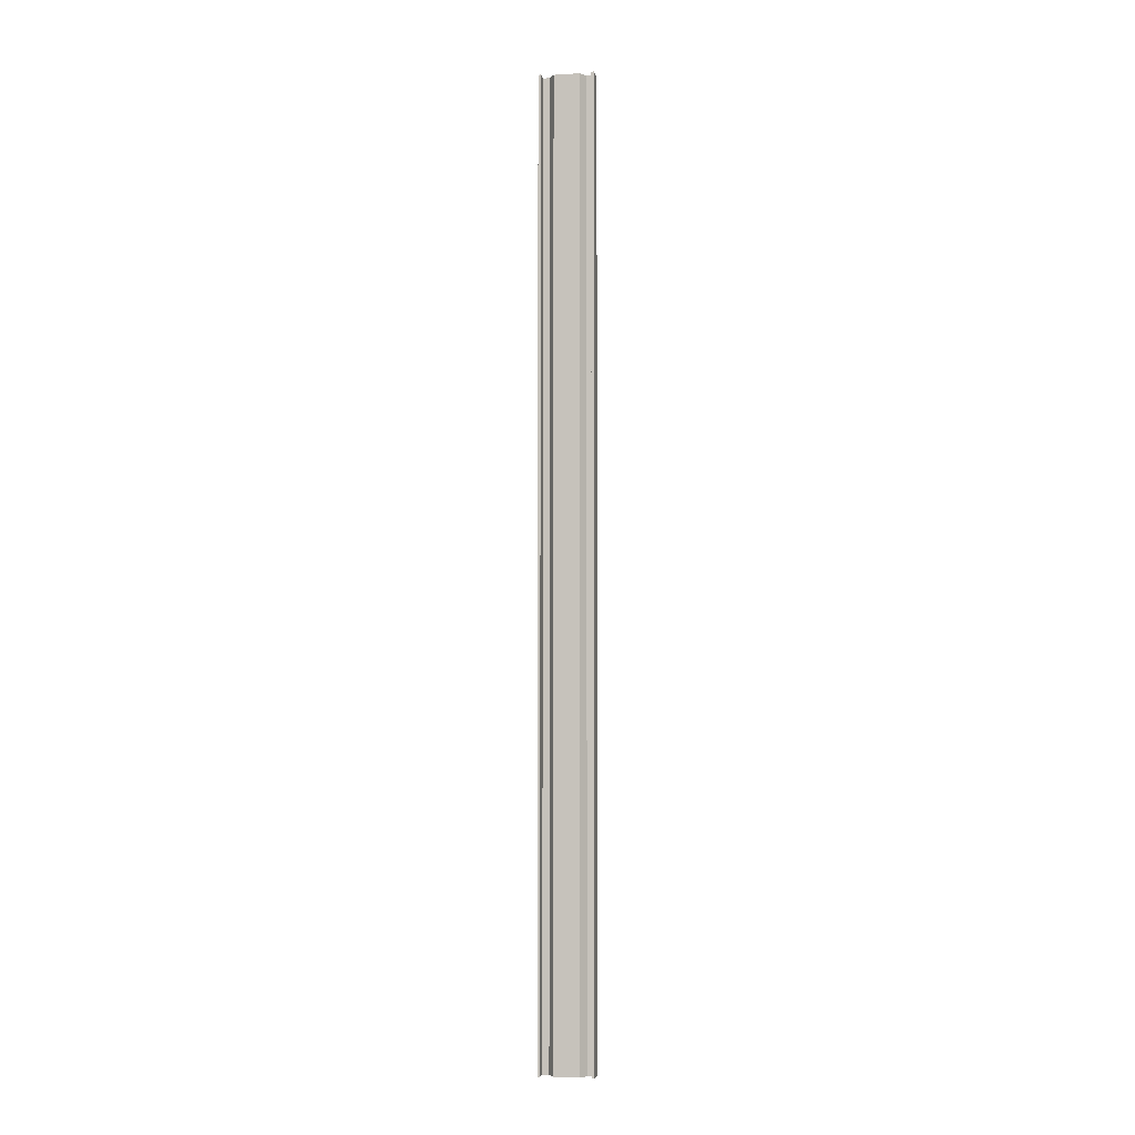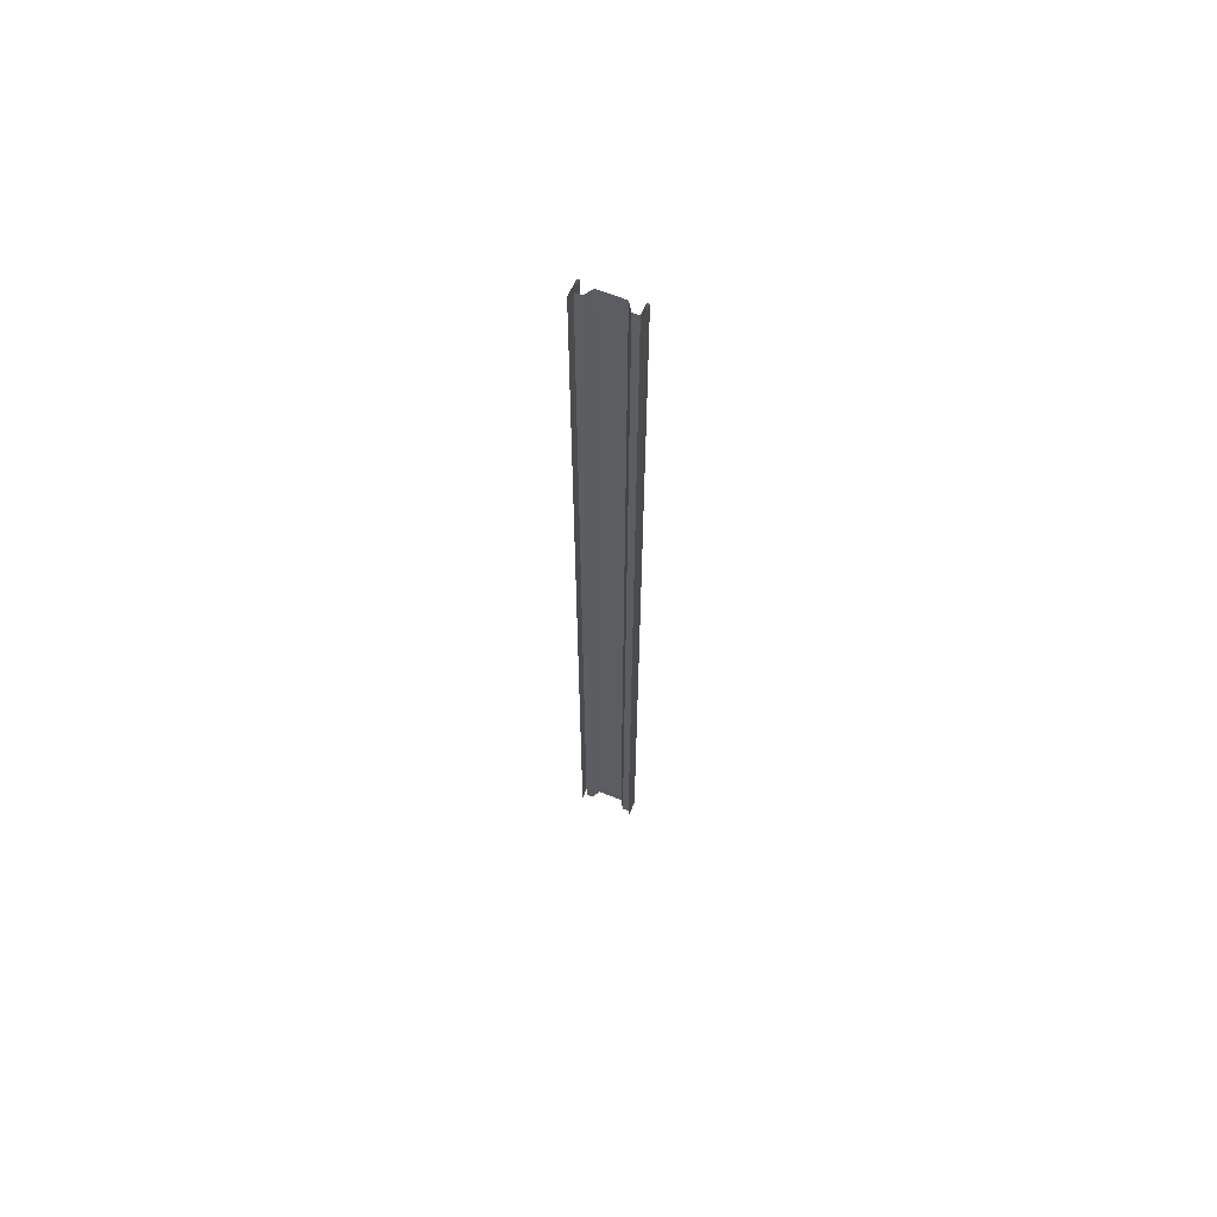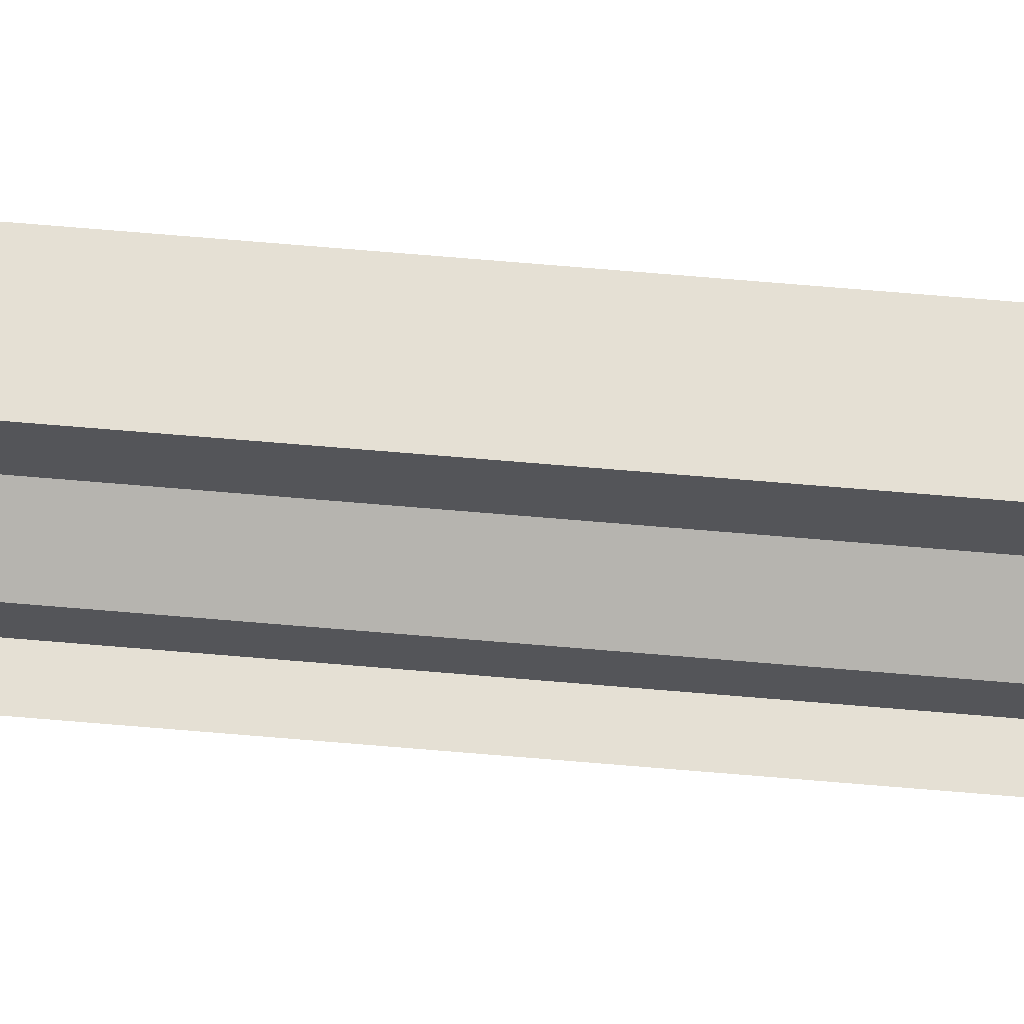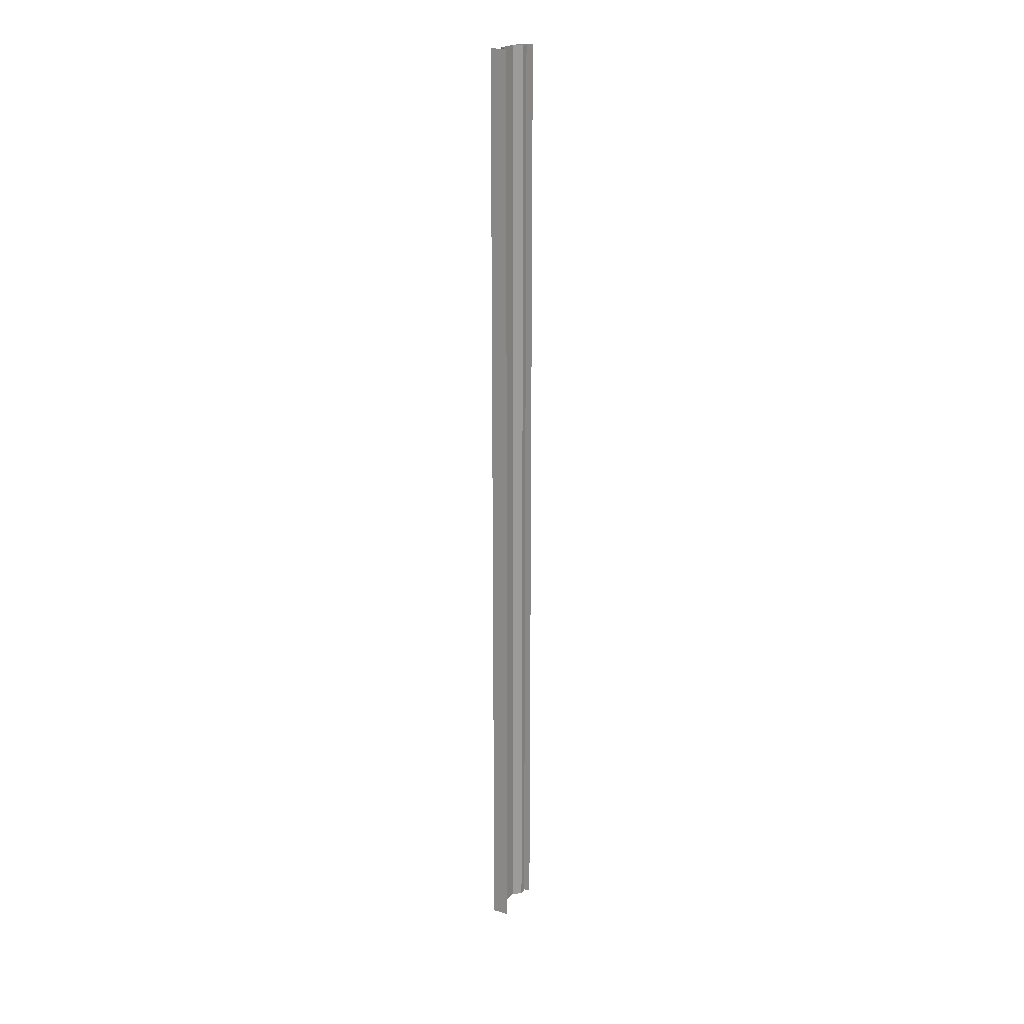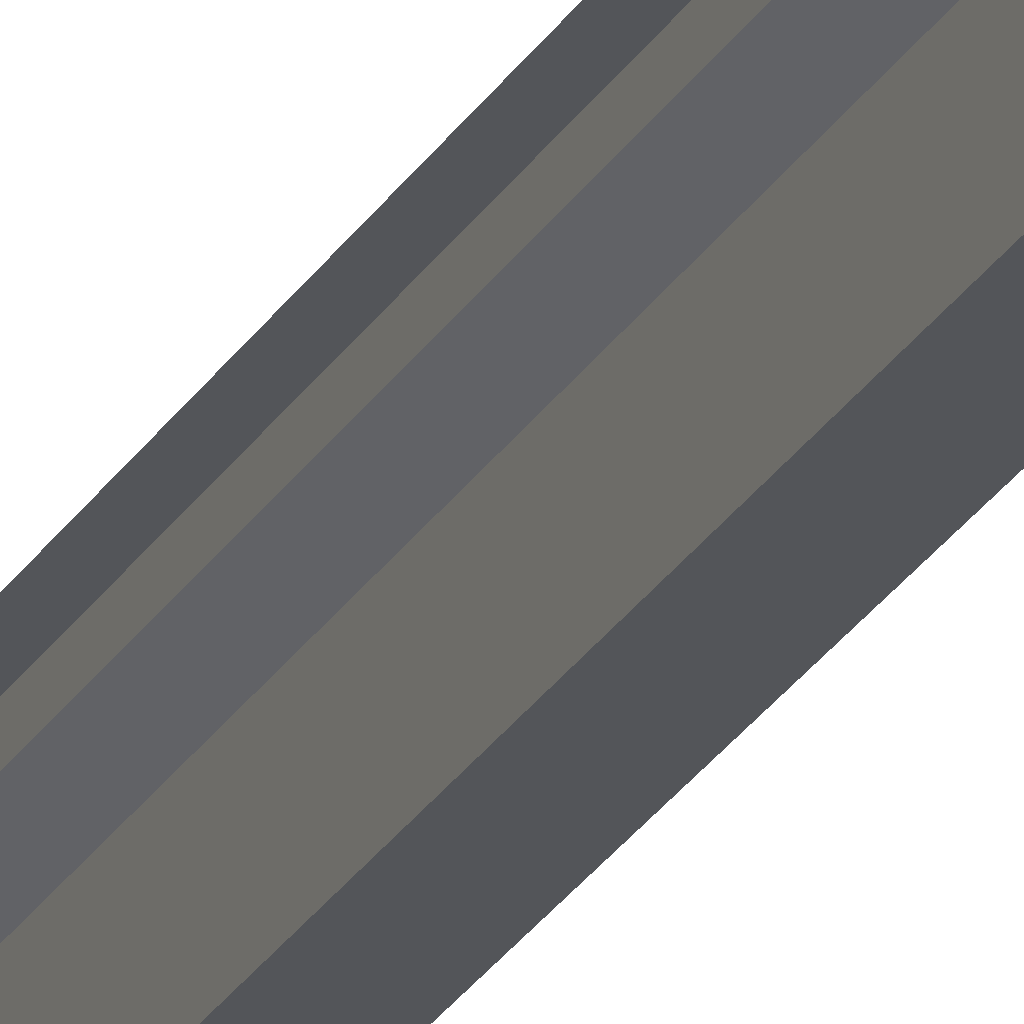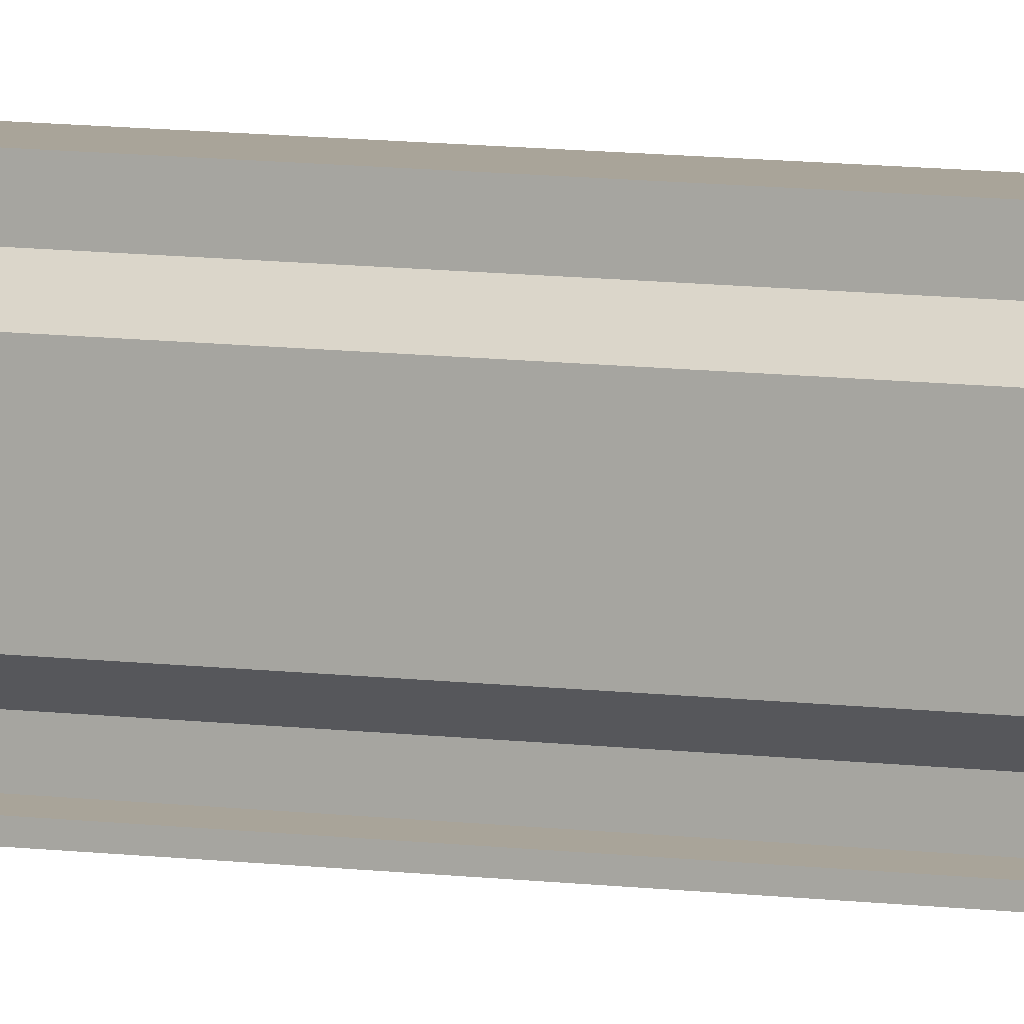
<metadata>
{"format":"obj","ext":"obj","renderer":"f3d","projection":"perspective","resolution":1024,"background":"white","views":[{"elev":-3.8,"azim":-78.8,"up":"+Z"},{"elev":63.9,"azim":112.6,"up":"+Z"},{"elev":65.2,"azim":95.0,"up":"+Y"},{"elev":20.5,"azim":28.2,"up":"+Z"},{"elev":-24.0,"azim":157.4,"up":"+Y"},{"elev":7.3,"azim":-65.7,"up":"+Y"}]}
</metadata>
<code>
o db3gl_2_2/db3gl_2/mesh19/mesh19-geometry#mesh19-geometry
v -0.3949 -0.1649 -0.38
v -0.3949 -0.1851 0.3854
v -0.3949 -0.1649 0.3854
v -0.3949 -0.1851 -0.38
v -0.3883 -0.1605 0.3854
v -0.3883 -0.1895 -0.38
v -0.3883 -0.1605 -0.38
v -0.3883 -0.1895 0.3854
v -0.3883 -0.1552 -0.38
v -0.3883 -0.1948 0.3854
v -0.3883 -0.1552 0.3854
v -0.3883 -0.1948 -0.38
v -0.3972 -0.1552 0.3854
v -0.3972 -0.1948 -0.38
v -0.3972 -0.1552 -0.38
v -0.3972 -0.1948 0.3854
v -0.3972 -0.1531 -0.38
v -0.3972 -0.1968 0.3854
v -0.3972 -0.1531 0.3854
v -0.3972 -0.1968 -0.38
v -0.3838 -0.1531 0.3854
v -0.3838 -0.1968 -0.38
v -0.3838 -0.1531 -0.38
v -0.3838 -0.1968 0.3854
f 1 2 3
f 2 1 4
f 3 2 1
f 4 1 2
f 5 1 3
f 3 1 5
f 6 2 4
f 4 2 6
f 1 5 7
f 7 5 1
f 2 6 8
f 8 6 2
f 5 9 7
f 7 9 5
f 6 10 8
f 8 10 6
f 9 5 11
f 11 5 9
f 10 6 12
f 12 6 10
f 13 9 11
f 11 9 13
f 14 10 12
f 12 10 14
f 9 13 15
f 15 13 9
f 10 14 16
f 16 14 10
f 13 17 15
f 15 17 13
f 14 18 16
f 16 18 14
f 17 13 19
f 19 13 17
f 18 14 20
f 20 14 18
f 21 17 19
f 19 17 21
f 22 18 20
f 20 18 22
f 17 21 23
f 23 21 17
f 18 22 24
f 24 22 18

</code>
